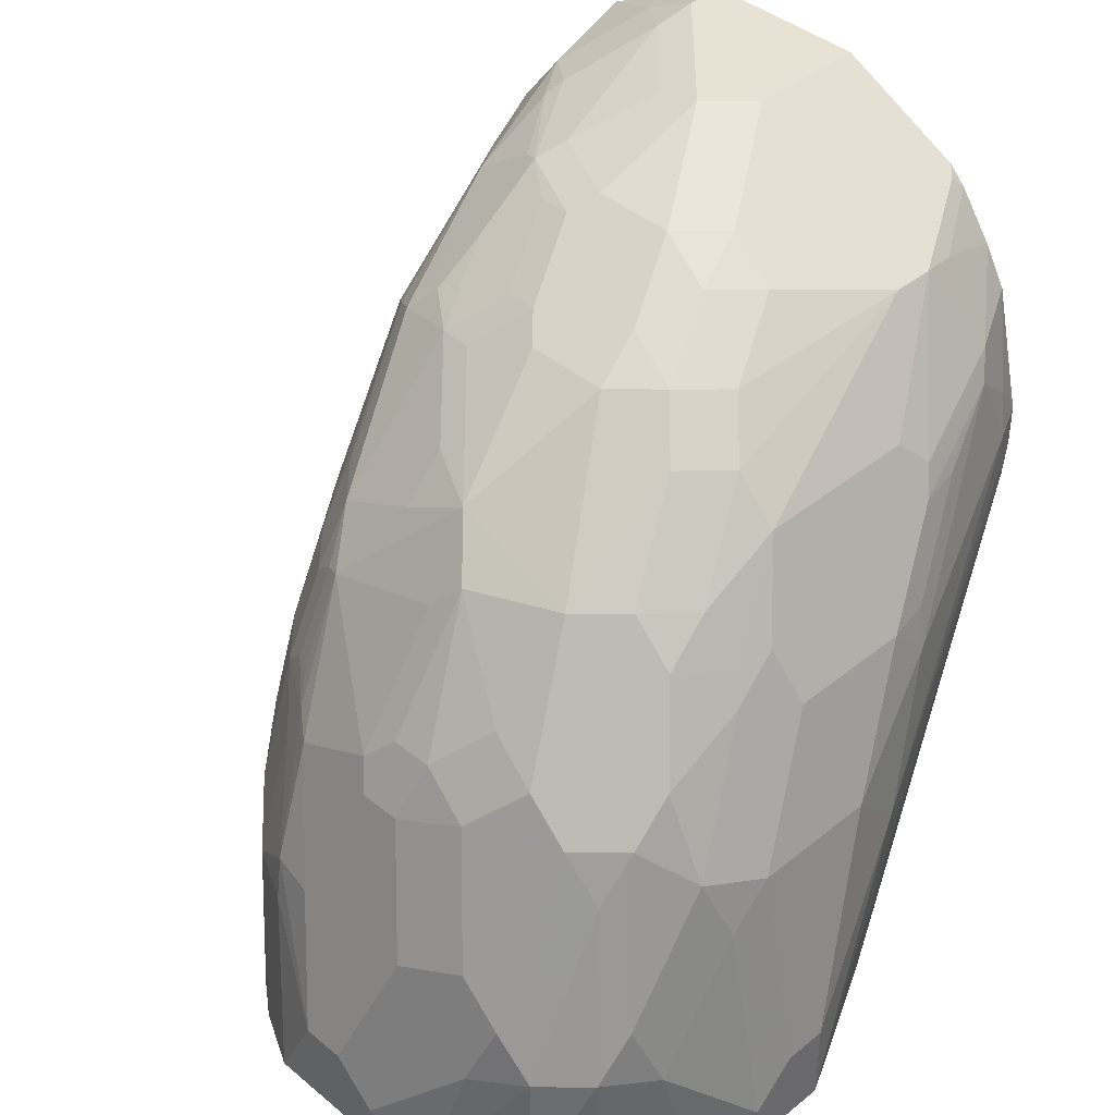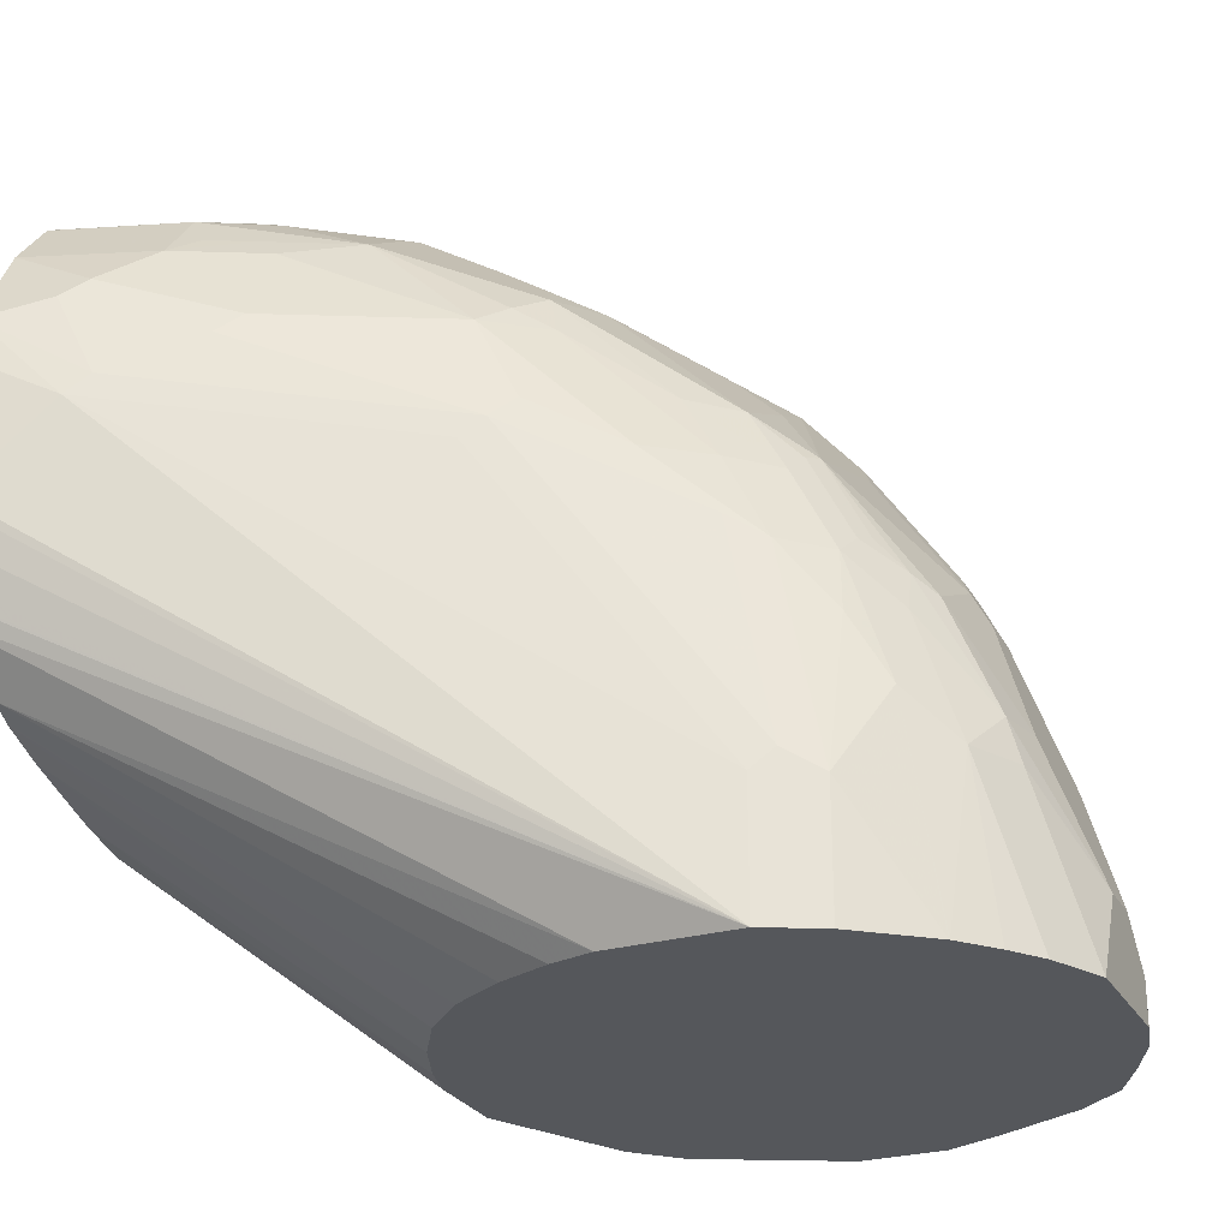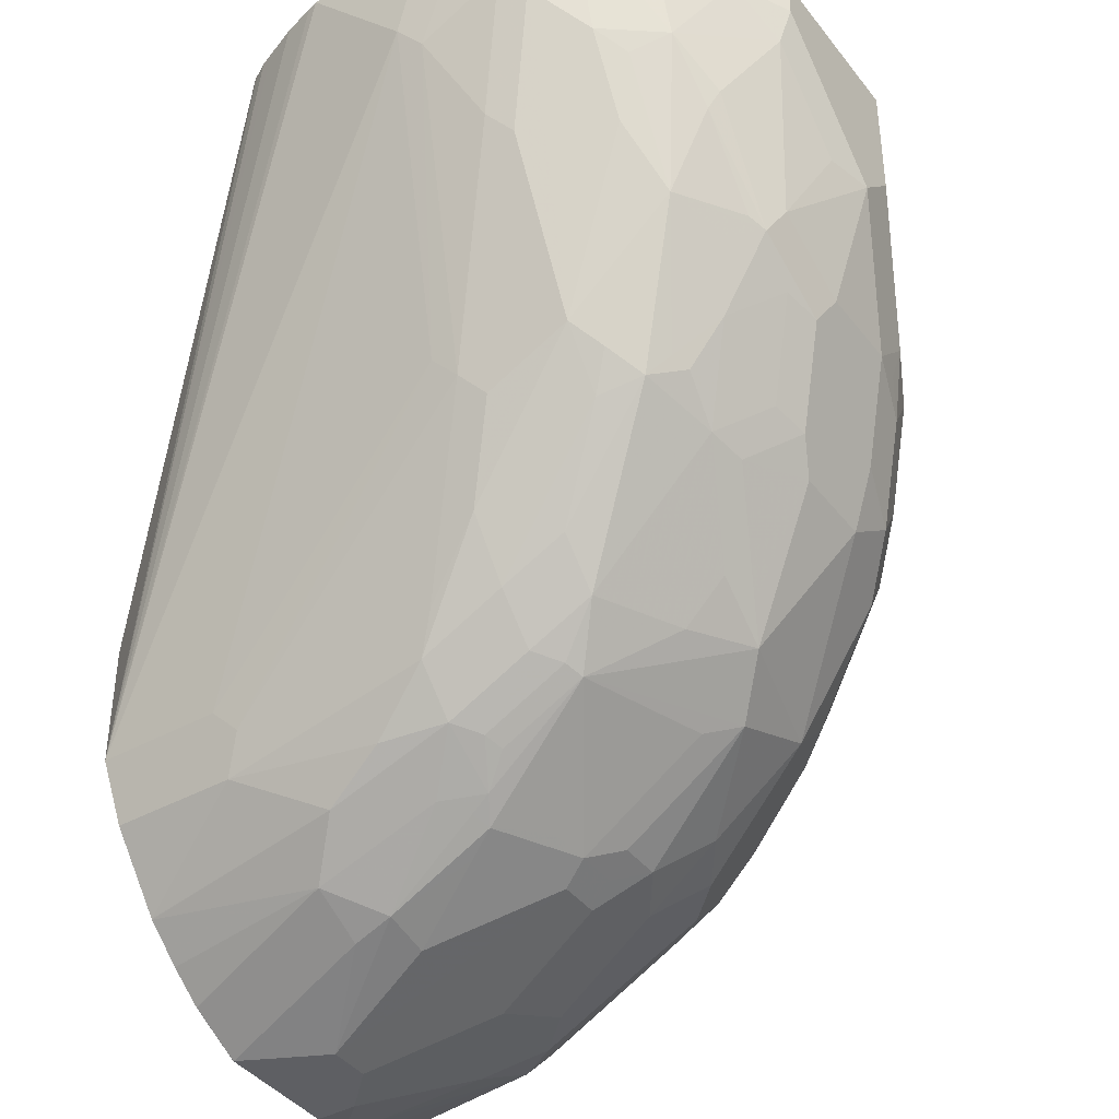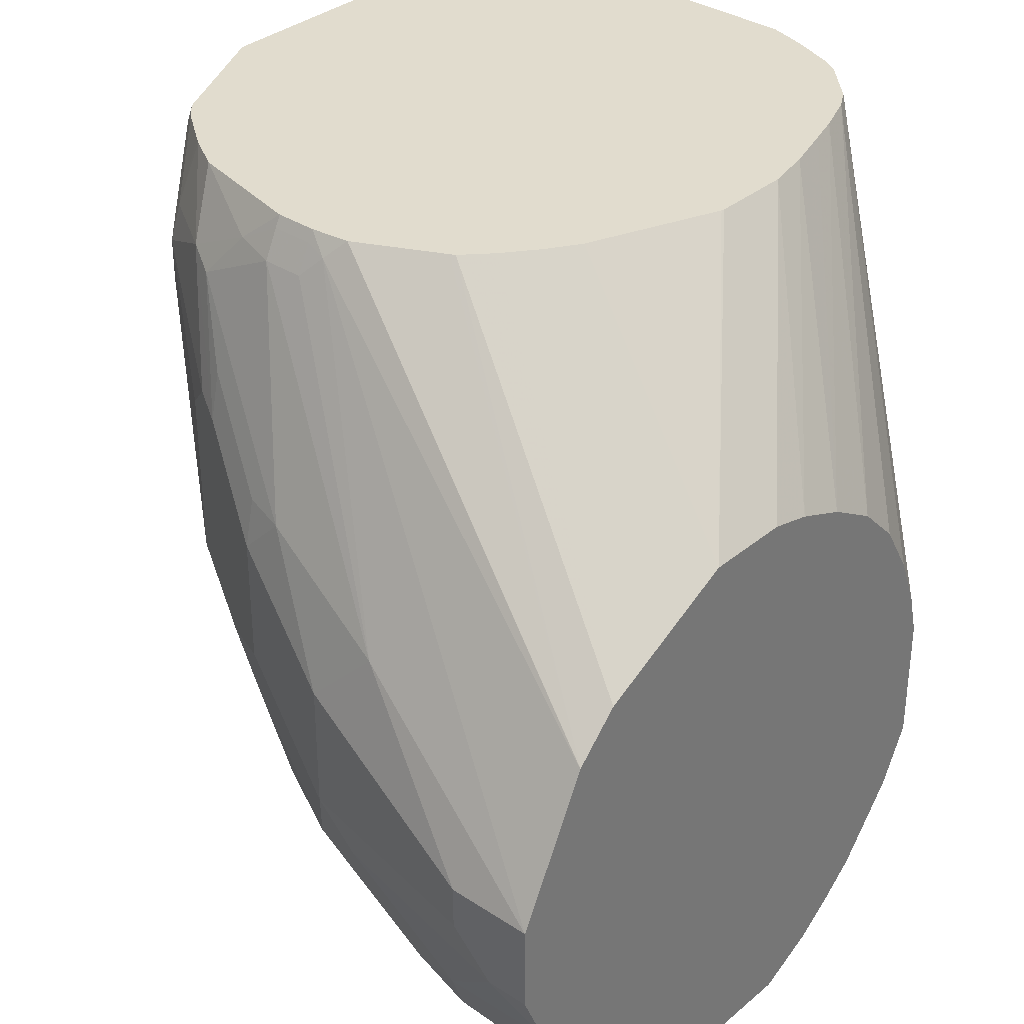
<metadata>
{"format":"obj","ext":"obj","renderer":"f3d","projection":"perspective","resolution":1024,"background":"white","views":[{"elev":40.8,"azim":45.3,"up":"+Z"},{"elev":-26.8,"azim":-66.2,"up":"+Z"},{"elev":-40.8,"azim":-56.0,"up":"+Y"},{"elev":34.0,"azim":131.6,"up":"+Y"}]}
</metadata>
<code>
v -0.2451 0.1953 0.7273
v -0.2359 0.1572 0.7666
v -0.2451 0.1953 0.7863
v -0.2439 0.1953 0.7228
v -0.1376 -0.07861 0.5503
v -0.1769 0.01962 0.747
v -0.231 0.1474 0.7765
v -0.2428 0.1953 0.8059
v -0.1376 -0.07861 0.6094
v -0.2393 0.1953 0.7077
v -0.2334 0.1953 0.6928
v -0.2315 0.1953 0.688
v -0.231 0.1953 0.6868
v -0.226 0.1916 0.6782
v -0.1376 -0.01966 0.5503
v -0.131 -0.09173 0.5503
v -0.1327 -0.08845 0.6192
v -0.172 0.00982 0.7568
v -0.2113 0.1081 0.7961
v -0.231 0.1671 0.8157
v -0.2424 0.1953 0.8068
v -0.226 0.1953 0.6782
v -0.2137 0.1953 0.6659
v -0.2064 0.1953 0.6586
v -0.1326 0.0001284 0.5503
v -0.1245 -0.1047 0.5503
v -0.1327 -0.06877 0.7175
v -0.1523 -0.02946 0.7371
v -0.1245 -0.1048 0.6094
v -0.1245 -0.08517 0.7077
v -0.1646 1.906e-05 0.7666
v -0.2039 0.09825 0.8059
v -0.1646 0.01962 0.8059
v -0.2236 0.1572 0.8256
v -0.222 0.1953 0.8465
v -0.1976 0.1953 0.6534
v -0.1228 0.0245 0.5503
v -0.1245 -0.1048 0.5504
v -0.09847 -0.1375 0.5503
v -0.145 -0.0393 0.747
v -0.1048 -0.1245 0.6487
v -0.113 -0.1081 0.6782
v -0.1048 -0.1048 0.7077
v -0.1048 -0.08517 0.747
v -0.1245 -0.06549 0.747
v -0.1441 -0.006539 0.8059
v -0.1523 0.00982 0.8157
v -0.1622 0.06877 0.8551
v -0.1843 0.09825 0.8452
v -0.2039 0.1376 0.8452
v -0.1835 0.1376 0.8715
v -0.2027 0.1953 0.871
v -0.1965 0.1953 0.6527
v -0.1081 0.04914 0.5503
v -0.09821 -0.1377 0.5503
v -0.08517 -0.1441 0.6291
v -0.08517 -0.1245 0.688
v -0.07614 -0.1228 0.7077
v -0.09334 -0.1081 0.7175
v -0.09334 -0.08845 0.7568
v -0.09828 -0.07861 0.7666
v -0.1032 -0.06877 0.7765
v -0.1229 -0.04913 0.7765
v -0.1376 1.906e-05 0.8256
v -0.1622 0.1081 0.8747
v -0.1818 0.1081 0.8551
v -0.1327 0.00982 0.8354
v -0.1376 0.05894 0.8649
v -0.1245 0.0655 0.878
v -0.1327 0.06877 0.8747
v -0.1916 0.1278 0.8551
v -0.2016 0.1953 0.8719
v -0.1597 0.1179 0.8796
v -0.1401 0.1572 0.8993
v -0.1638 0.1769 0.8911
v -0.1769 0.1953 0.6453
v -0.08843 0.06877 0.5503
v -0.0984 0.05883 0.5503
v -0.08124 -0.1522 0.5503
v -0.06558 -0.1638 0.5503
v -0.06551 -0.1638 0.5504
v -0.05243 -0.1704 0.5504
v -0.05895 -0.1572 0.6291
v -0.06142 -0.1523 0.6487
v -0.07371 -0.1278 0.6978
v -0.08517 -0.09173 0.7601
v -0.08517 -0.1114 0.7208
v -0.06551 -0.131 0.7011
v -0.06386 -0.06877 0.7961
v -0.1032 -0.04913 0.7961
v -0.1032 -0.009819 0.8354
v -0.1245 0.006578 0.8387
v -0.1229 0.02946 0.8551
v -0.1032 0.04914 0.8747
v -0.08517 0.04586 0.878
v -0.07862 0.05894 0.8846
v -0.1179 0.07861 0.8846
v -0.1761 0.1953 0.885
v -0.1376 0.1769 0.9042
v -0.1204 0.1376 0.8993
v -0.09828 0.1376 0.9042
v -0.1618 0.1953 0.6406
v -0.06382 0.08346 0.5503
v -0.05243 -0.1704 0.5503
v -0.03932 -0.1769 0.5504
v -0.01969 -0.1769 0.5897
v -0.05895 -0.1376 0.688
v -0.03932 -0.1572 0.6487
v -0.04588 -0.07205 0.7994
v -0.04423 -0.1278 0.7175
v -0.02621 -0.131 0.7208
v -0.02621 -0.09173 0.7797
v -0.01314 -0.08517 0.7928
v -0.01969 -0.1376 0.7077
v -0.03277 -0.06549 0.8125
v -0.06386 -0.04913 0.8157
v -0.04588 -0.05241 0.819
v -0.08517 -0.0131 0.8387
v -0.06551 0.006578 0.8584
v -0.08352 0.00982 0.8551
v -0.05243 -0.006539 0.8518
v -0.05895 0.01962 0.8649
v -0.07862 0.1179 0.9042
v -0.03932 0.05894 0.8846
v -0.1007 0.1179 0.8993
v -0.1376 0.1953 0.9042
v -0.1387 0.1953 0.6337
v -0.03947 0.0933 0.5503
v -0.03943 -0.1768 0.5503
v -0.01981 -0.1769 0.5503
v -2.635e-05 -0.1769 0.5897
v -0.006582 -0.131 0.7208
v -0.01314 -0.1245 0.7338
v 0.006529 -0.1245 0.7338
v 0.0262 -0.1048 0.7535
v 0.02945 -0.06877 0.7961
v -2.635e-05 -0.1376 0.7077
v -0.01314 -0.006539 0.8518
v -0.01969 0.01962 0.8649
v -0.05895 0.1376 0.9042
v 0.009826 0.00982 0.8551
v -0.009841 0.04914 0.8747
v -0.02295 0.06222 0.8813
v -0.01969 0.07861 0.8846
v -0.05895 0.1953 0.9042
v -0.1167 0.1953 0.6291
v -0.01966 0.09825 0.5503
v 0.01964 -0.1769 0.5503
v 0.01964 -0.1769 0.5701
v 0.01964 -0.1572 0.6487
v 0.02945 -0.1278 0.7175
v 0.04912 -0.1081 0.7371
v 0.04912 -0.04913 0.7961
v 0.02945 -0.009819 0.8354
v 0.06879 -0.1081 0.7175
v 0.006529 0.07205 0.8715
v 0.03275 0.1245 0.8584
v 0.0262 0.03274 0.8518
v 0.03275 0.1441 0.8584
v 0.006529 0.19 0.8715
v 0.001247 0.1953 0.8741
v -0.07862 0.1953 0.6291
v 0.01964 0.09825 0.5503
v 0.02028 -0.1768 0.5503
v 0.03916 -0.172 0.5503
v 0.04912 -0.1671 0.5603
v 0.05894 -0.1572 0.6094
v 0.06879 -0.1474 0.6389
v 0.03931 -0.1572 0.6291
v 0.04912 -0.1474 0.6586
v 0.06879 -0.1278 0.6782
v 0.04586 0.0131 0.8321
v 0.08845 -0.08845 0.7175
v 0.06879 -0.04913 0.7765
v 0.06549 -0.02618 0.7928
v 0.08516 -0.1048 0.6946
v 0.04912 0.06877 0.8354
v 0.06549 0.09173 0.8125
v 0.07205 0.1048 0.7994
v 0.05242 0.1638 0.819
v 0.02945 0.1622 0.8551
v 0.009189 0.1953 0.8662
v 0.005218 0.1953 0.8701
v -0.07719 0.1953 0.6294
v -0.01752 0.1953 0.653
v -0.01595 0.1953 0.6536
v -0.001525 0.1953 0.6628
v 0.05894 0.07861 0.5503
v 0.06291 -0.1612 0.5503
v 0.08516 -0.1441 0.6159
v 0.08516 -0.1245 0.6553
v 0.06549 0.0131 0.8125
v 0.08845 -0.06877 0.7371
v 0.1048 -0.1245 0.6159
v 0.1081 -0.1081 0.6389
v 0.1081 -0.06877 0.6978
v 0.0819 -0.0229 0.7699
v 0.06879 -0.009819 0.7961
v 0.0786 0.09825 0.7863
v 0.07205 0.02618 0.7994
v 0.09827 0.05894 0.747
v 0.05894 0.1572 0.8059
v 0.05403 0.1794 0.7863
v 0.03586 0.1953 0.8256
v 0.02537 0.1953 0.8436
v 0.03275 0.1834 0.8387
v 0.02301 0.1953 0.847
v 0.0135 0.1953 0.6745
v 0.08508 0.06553 0.5503
v 0.07205 0.07205 0.5503
v 0.08845 -0.1474 0.5503
v 0.08845 -0.1474 0.5603
v 0.08516 -0.006539 0.7732
v 0.09827 1.906e-05 0.747
v 0.08845 -0.02946 0.7568
v 0.1062 -0.1258 0.5503
v 0.1258 -0.08652 0.5503
v 0.1179 -0.09829 0.6094
v 0.1179 -0.05897 0.6684
v 0.1179 -0.0393 0.688
v 0.1048 -0.04585 0.7142
v 0.07369 0.1204 0.7863
v 0.1179 0.01962 0.688
v 0.09827 0.07861 0.7273
v 0.09336 0.08105 0.747
v 0.05894 0.1769 0.7666
v 0.05242 0.19 0.7666
v 0.04976 0.1953 0.7666
v 0.01455 0.1953 0.6753
v 0.1047 0.04589 0.5503
v 0.02668 0.1953 0.6868
v 0.1376 -0.05897 0.5503
v 0.1376 -0.05897 0.5701
v 0.1376 -0.0393 0.5897
v 0.1376 -0.01966 0.5897
v 0.113 0.04914 0.6586
v 0.05894 0.1769 0.747
v 0.05242 0.19 0.747
v 0.04976 0.1953 0.747
v 0.1048 0.04586 0.5504
v 0.1114 0.03274 0.5503
v 0.02796 0.1953 0.6893
v 0.04699 0.1953 0.7273
v 0.04762 0.1953 0.7286
v 0.1376 -0.03919 0.5503
v 0.1376 -0.01966 0.5504
v 0.05403 0.1867 0.7371
v 0.1245 0.00665 0.5503
v 0.1375 -0.01955 0.5503
v 0.131 -0.006539 0.5503
f 137 150 170
f 137 170 151
f 138 141 139
f 140 144 156
f 140 159 145
f 140 157 159
f 141 154 158
f 141 158 156
f 141 156 142
f 142 156 144
f 140 156 157
f 136 173 153
f 136 152 155
f 136 141 138
f 136 154 141
f 136 153 154
f 142 144 143
f 135 151 152
f 134 151 135
f 134 137 151
f 132 137 134
f 131 150 137
f 131 169 150
f 131 149 169
f 128 146 147
f 127 146 128
f 136 155 173
f 135 152 136
f 149 165 166
f 145 160 161
f 159 180 181
f 159 179 180
f 124 144 140
f 159 178 179
f 157 178 159
f 157 192 178
f 157 177 192
f 157 172 177
f 157 158 172
f 156 158 157
f 155 176 173
f 155 191 176
f 155 171 191
f 145 159 160
f 154 172 158
f 153 174 175
f 153 173 174
f 151 155 152
f 151 171 155
f 151 170 171
f 150 169 170
f 149 168 169
f 149 167 168
f 149 166 167
f 149 164 165
f 148 164 149
f 146 163 147
f 146 162 163
f 153 175 172
f 153 172 154
f 105 148 149
f 124 142 143
f 102 127 103
f 100 123 101
f 100 125 123
f 99 145 126
f 99 140 145
f 99 123 140
f 99 101 123
f 98 99 126
f 97 123 125
f 97 125 100
f 96 124 123
f 96 139 124
f 96 122 139
f 96 123 97
f 95 122 96
f 95 121 122
f 95 119 121
f 95 120 119
f 94 120 95
f 93 120 94
f 91 93 92
f 91 120 93
f 91 119 120
f 91 118 119
f 91 117 118
f 159 181 182
f 91 116 117
f 103 127 128
f 104 129 105
f 105 129 130
f 105 130 148
f 124 141 142
f 124 139 141
f 123 124 140
f 121 139 122
f 121 138 139
f 118 121 119
f 117 121 118
f 115 117 116
f 115 121 117
f 115 138 121
f 115 136 138
f 113 136 115
f 113 135 136
f 124 143 144
f 113 134 135
f 111 113 112
f 111 133 113
f 111 134 133
f 111 132 134
f 111 137 132
f 111 114 137
f 109 113 115
f 107 108 114
f 106 114 108
f 106 137 114
f 106 131 137
f 105 131 106
f 105 149 131
f 113 133 134
f 159 182 160
f 196 221 215
f 160 183 161
f 220 235 223
f 220 234 235
f 220 233 234
f 219 233 220
f 218 233 219
f 217 233 218
f 217 232 233
f 215 221 220
f 214 215 220
f 213 215 214
f 211 216 212
f 209 231 230
f 209 229 231
f 208 229 209
f 203 226 227
f 203 228 204
f 203 227 228
f 202 224 226
f 202 225 224
f 202 222 225
f 202 226 203
f 201 224 225
f 201 223 224
f 201 220 223
f 201 214 220
f 199 225 222
f 199 201 225
f 223 235 236
f 199 222 202
f 223 236 224
f 226 237 238
f 90 116 91
f 247 250 248
f 246 250 247
f 246 249 250
f 245 249 246
f 240 247 248
f 240 244 247
f 240 248 241
f 239 247 244
f 238 247 239
f 237 247 238
f 236 247 237
f 236 246 247
f 235 246 236
f 232 234 233
f 232 235 234
f 232 246 235
f 232 245 246
f 230 244 240
f 230 243 244
f 230 242 243
f 230 231 242
f 230 240 241
f 227 239 228
f 227 238 239
f 226 236 237
f 226 238 227
f 224 236 226
f 197 215 213
f 196 220 221
f 196 219 220
f 178 200 179
f 178 192 200
f 176 191 194
f 174 192 175
f 174 198 192
f 174 197 198
f 174 193 197
f 173 196 193
f 173 195 196
f 173 194 195
f 173 176 194
f 173 193 174
f 172 192 177
f 172 175 192
f 168 170 169
f 168 171 170
f 168 191 171
f 168 190 191
f 167 190 168
f 166 190 167
f 166 189 190
f 165 189 166
f 163 184 185
f 163 187 188
f 163 186 187
f 163 185 186
f 162 184 163
f 179 199 180
f 179 200 214
f 179 214 201
f 179 201 199
f 195 219 196
f 195 218 219
f 194 218 195
f 194 217 218
f 194 216 217
f 194 212 216
f 193 215 197
f 193 196 215
f 192 214 200
f 192 213 214
f 192 197 213
f 192 198 197
f 190 194 191
f 160 182 183
f 190 212 194
f 189 211 212
f 187 210 188
f 187 209 210
f 187 208 209
f 181 207 182
f 181 205 207
f 181 206 205
f 180 206 181
f 180 205 206
f 180 204 205
f 180 203 204
f 180 202 203
f 180 199 202
f 189 212 190
f 89 115 116
f 48 65 51
f 88 111 110
f 5 39 26
f 5 55 39
f 5 79 55
f 5 80 79
f 5 104 80
f 5 129 104
f 5 130 129
f 5 148 130
f 5 164 148
f 5 165 164
f 5 189 165
f 5 211 189
f 89 109 115
f 5 217 216
f 5 232 217
f 5 245 232
f 5 249 245
f 5 250 249
f 5 248 250
f 5 241 248
f 5 230 241
f 5 209 230
f 5 210 209
f 5 188 210
f 5 163 188
f 5 147 163
f 5 128 147
f 5 26 16
f 5 103 128
f 5 16 17
f 6 18 7
f 26 38 29
f 24 37 25
f 24 36 37
f 21 34 35
f 20 34 21
f 19 33 32
f 19 31 33
f 19 34 20
f 19 32 34
f 18 31 19
f 18 28 31
f 17 30 27
f 17 29 30
f 17 26 29
f 17 28 18
f 17 27 28
f 16 26 17
f 15 24 25
f 15 23 24
f 15 22 23
f 13 22 14
f 8 20 21
f 7 18 19
f 7 20 8
f 7 19 20
f 6 17 18
f 6 9 17
f 5 17 9
f 5 77 103
f 5 78 77
f 5 54 78
f 1 185 184
f 1 186 185
f 1 187 186
f 1 208 187
f 1 229 208
f 1 231 229
f 1 242 231
f 1 243 242
f 1 244 243
f 1 239 244
f 1 228 239
f 1 204 228
f 1 205 204
f 1 207 205
f 1 182 207
f 1 183 182
f 1 161 183
f 1 145 161
f 1 126 145
f 1 98 126
f 1 72 98
f 1 52 72
f 1 35 52
f 1 21 35
f 1 8 21
f 1 3 8
f 1 2 3
f 1 184 162
f 1 162 146
f 1 146 127
f 1 127 102
f 5 37 54
f 5 25 37
f 5 15 25
f 5 22 15
f 5 14 22
f 5 13 14
f 5 12 13
f 5 11 12
f 5 10 11
f 4 10 5
f 2 9 6
f 2 5 9
f 2 8 3
f 26 39 38
f 2 7 8
f 1 5 2
f 1 4 5
f 1 10 4
f 1 11 10
f 1 12 11
f 1 13 12
f 1 22 13
f 1 23 22
f 1 24 23
f 1 36 24
f 1 53 36
f 1 76 53
f 1 102 76
f 2 6 7
f 27 30 40
f 5 216 211
f 27 31 28
f 68 93 69
f 67 93 68
f 67 92 93
f 65 69 73
f 65 70 69
f 64 92 67
f 64 91 92
f 64 90 91
f 62 64 63
f 62 90 64
f 62 116 90
f 62 89 116
f 62 86 89
f 61 86 62
f 60 86 61
f 59 86 60
f 59 87 86
f 58 88 86
f 58 85 88
f 58 87 59
f 58 86 87
f 57 85 58
f 57 84 85
f 56 84 57
f 56 83 84
f 56 105 83
f 56 82 105
f 69 93 94
f 56 81 82
f 69 94 95
f 69 96 97
f 88 114 111
f 88 107 114
f 86 113 109
f 86 112 113
f 86 111 112
f 86 110 111
f 86 88 110
f 86 109 89
f 84 108 107
f 84 106 108
f 84 88 85
f 84 107 88
f 83 106 84
f 83 105 106
f 82 104 105
f 27 40 31
f 80 104 82
f 76 103 77
f 76 102 103
f 75 99 98
f 74 101 99
f 74 100 101
f 74 97 100
f 74 99 75
f 72 75 98
f 69 74 73
f 69 97 74
f 69 95 96
f 56 80 81
f 80 82 81
f 55 79 56
f 41 57 43
f 41 56 57
f 41 55 56
f 41 43 42
f 39 55 41
f 36 54 37
f 36 53 54
f 35 51 52
f 35 50 51
f 34 50 35
f 33 50 34
f 33 49 50
f 33 48 49
f 33 47 48
f 33 46 47
f 33 45 46
f 33 40 45
f 32 33 34
f 31 40 33
f 30 44 45
f 30 43 44
f 30 42 43
f 29 42 30
f 29 41 42
f 29 39 41
f 29 38 39
f 56 79 80
f 43 57 58
f 43 58 59
f 30 45 40
f 44 59 60
f 53 78 54
f 43 59 44
f 53 77 78
f 53 76 77
f 51 75 72
f 51 74 75
f 51 65 73
f 51 71 66
f 51 72 52
f 50 71 51
f 50 66 71
f 48 70 65
f 48 69 70
f 48 68 69
f 51 73 74
f 48 64 67
f 48 67 68
f 44 60 61
f 44 62 63
f 44 63 45
f 44 61 62
f 46 64 47
f 45 63 46
f 47 64 48
f 48 51 66
f 48 66 50
f 48 50 49
f 46 63 64

</code>
